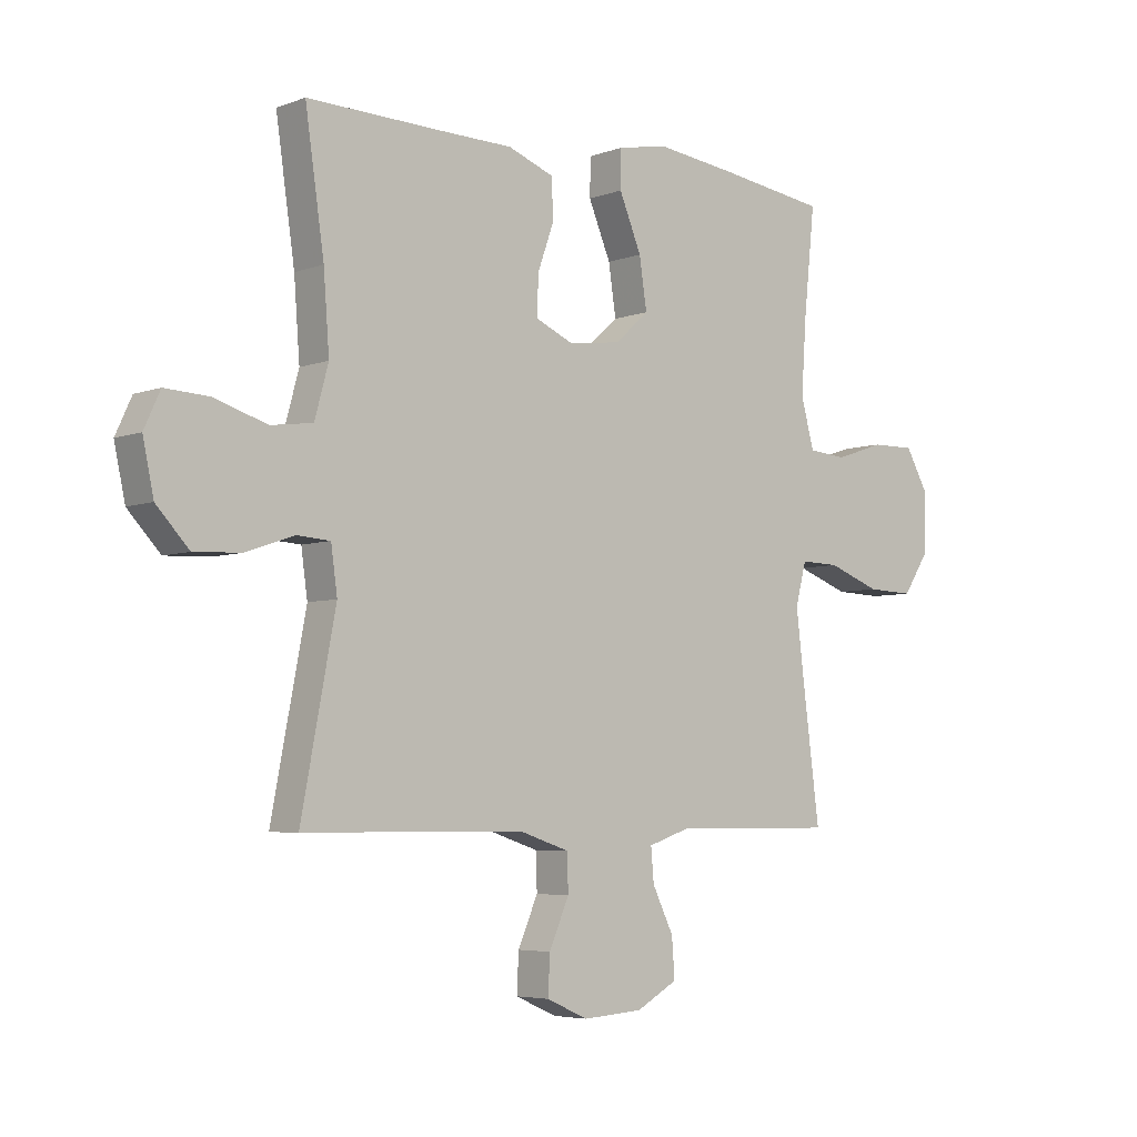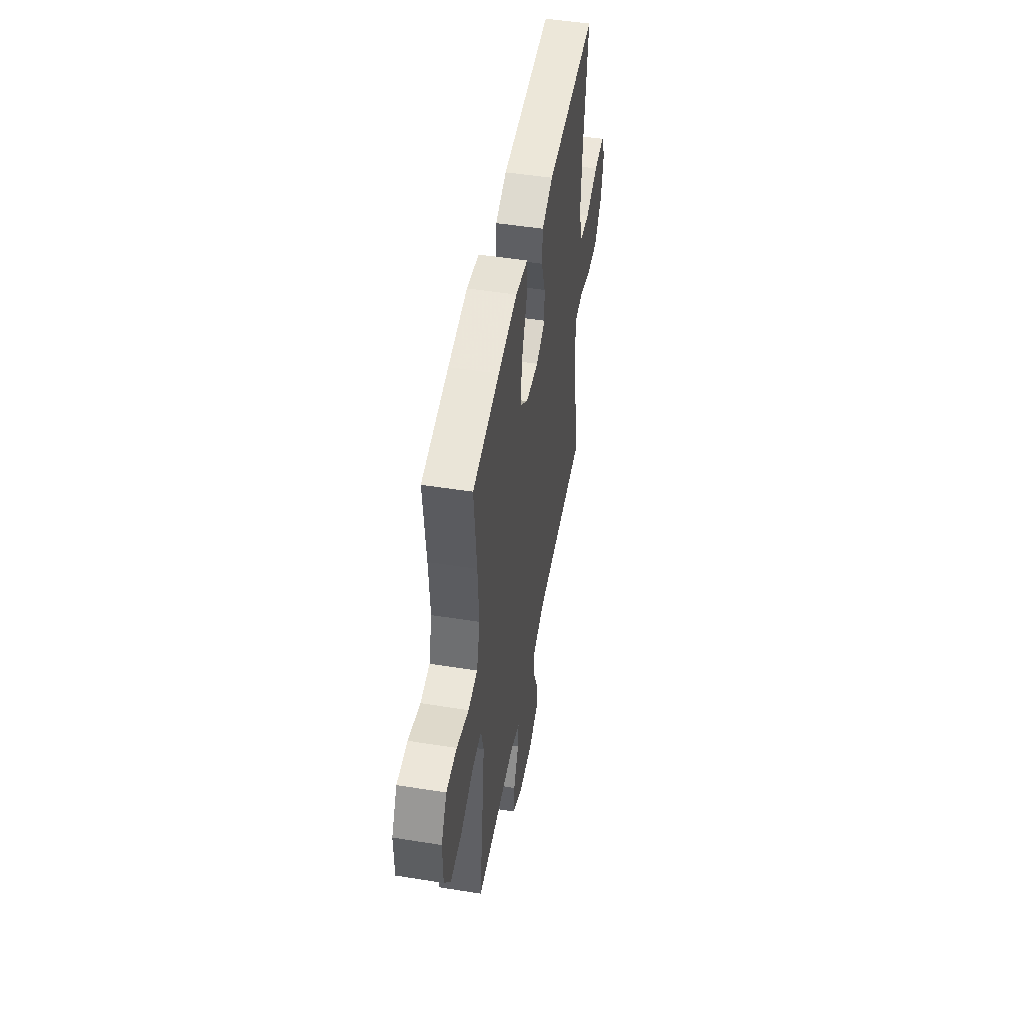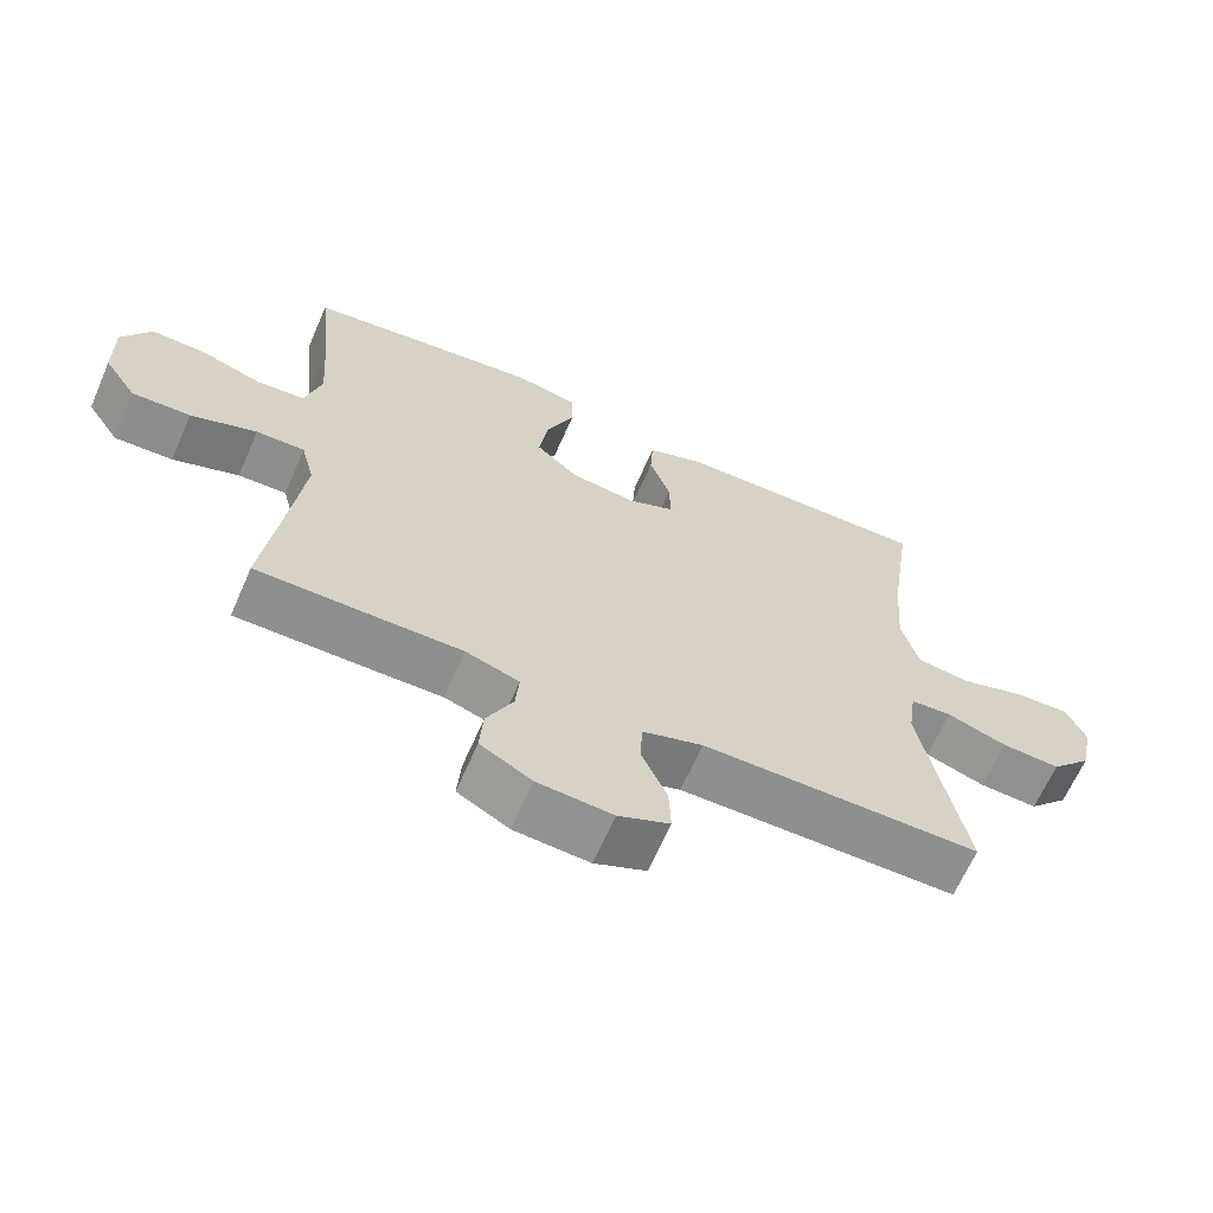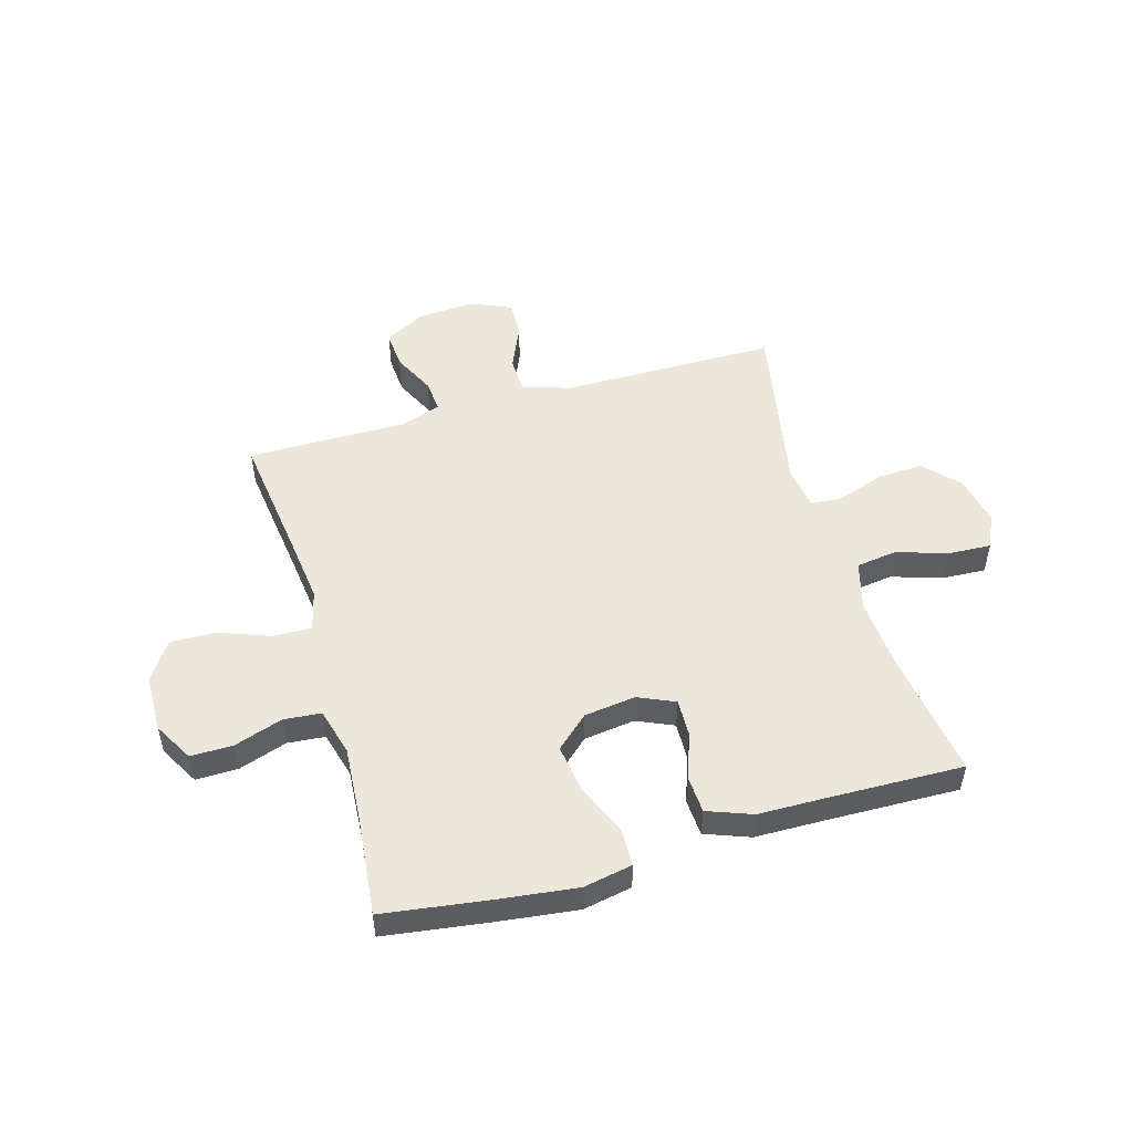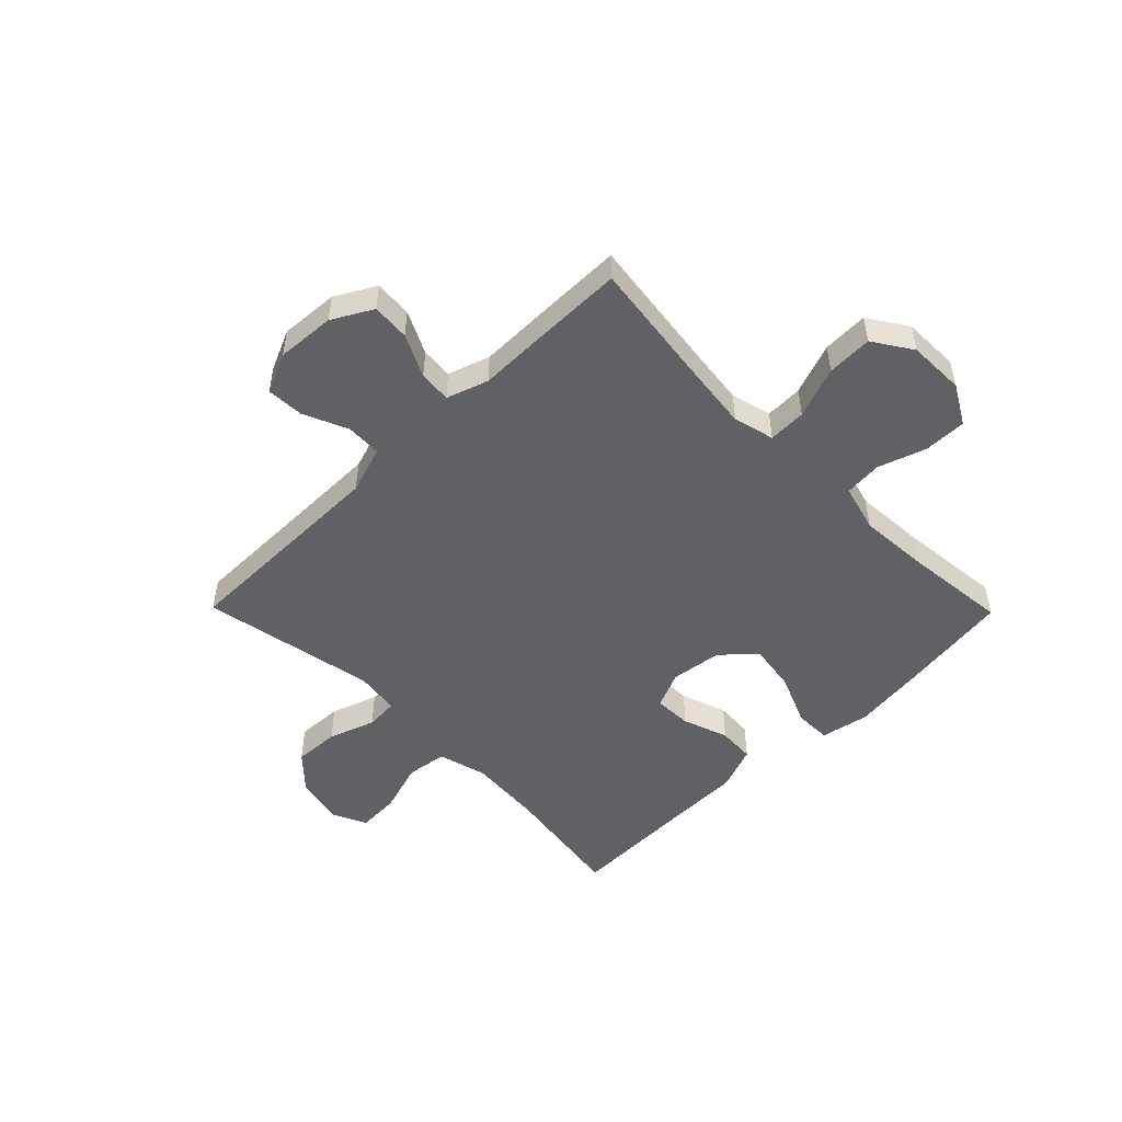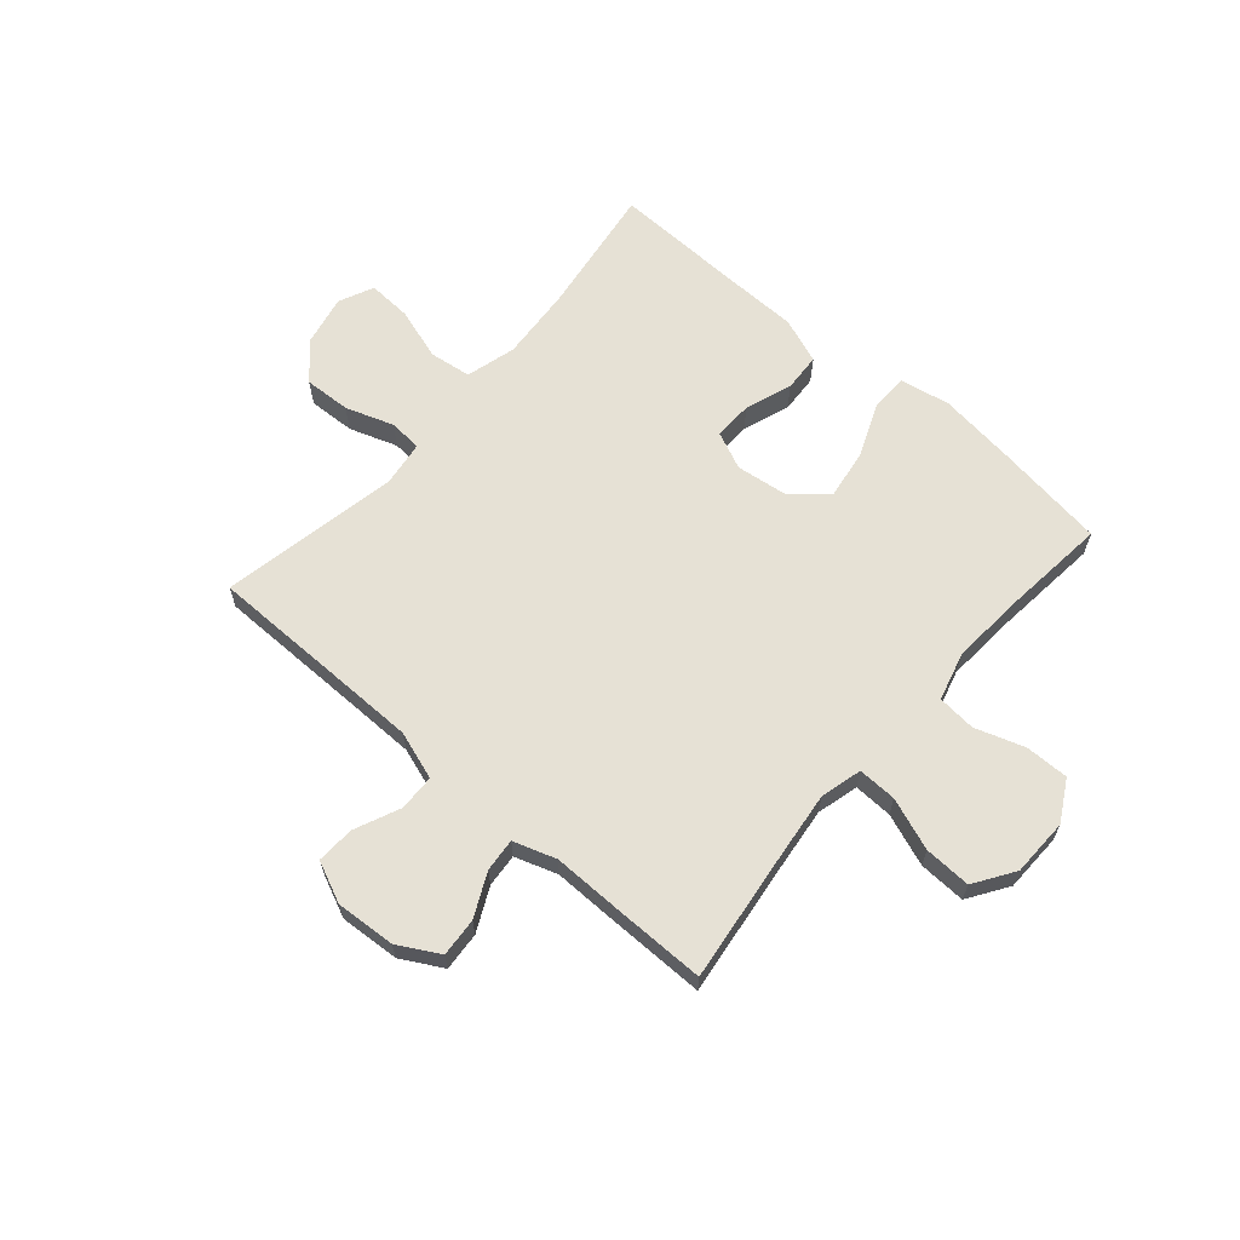
<metadata>
{"format":"obj","ext":"obj","renderer":"f3d","projection":"perspective","resolution":1024,"background":"white","views":[{"elev":-5.1,"azim":139.0,"up":"+Z"},{"elev":49.4,"azim":-80.0,"up":"+Z"},{"elev":-65.3,"azim":-23.6,"up":"+Z"},{"elev":51.2,"azim":-16.1,"up":"+Y"},{"elev":-50.2,"azim":-135.5,"up":"+Y"},{"elev":64.2,"azim":-139.0,"up":"+Y"}]}
</metadata>
<code>
v -0.5 0.07 -0.5
v -0.47 0.07 -0.268
v -0.456 0.07 -0.151
v -0.475 0.07 -0.078
v -0.543 0.07 -0.08
v -0.635 0.07 -0.114
v -0.717 0.07 -0.117
v -0.763 0.07 -0.047
v -0.765 0.07 0.055
v -0.725 0.07 0.126
v -0.649 0.07 0.125
v -0.562 0.07 0.096
v -0.495 0.07 0.102
v -0.472 0.07 0.187
v -0.481 0.07 0.317
v -0.5 0.07 0.5
v -0.308 0.07 0.527
v -0.17 0.07 0.544
v -0.082 0.07 0.527
v -0.081 0.07 0.461
v -0.12 0.07 0.368
v -0.133 0.07 0.281
v -0.074 0.07 0.228
v 0.018 0.07 0.216
v 0.084 0.07 0.245
v 0.082 0.07 0.313
v 0.053 0.07 0.395
v 0.057 0.07 0.462
v 0.137 0.07 0.492
v 0.259 0.07 0.494
v 0.5 0.07 0.5
v 0.467 0.07 0.273
v 0.457 0.07 0.141
v 0.481 0.07 0.053
v 0.554 0.07 0.043
v 0.647 0.07 0.072
v 0.723 0.07 0.076
v 0.751 0.07 0.015
v 0.732 0.07 -0.074
v 0.675 0.07 -0.135
v 0.593 0.07 -0.131
v 0.509 0.07 -0.102
v 0.451 0.07 -0.106
v 0.44 0.07 -0.185
v 0.5 0.07 -0.5
v 0.242 0.07 -0.501
v 0.111 0.07 -0.502
v 0.026 0.07 -0.53
v 0.024 0.07 -0.594
v 0.059 0.07 -0.674
v 0.062 0.07 -0.741
v -0.01 0.07 -0.773
v -0.115 0.07 -0.766
v -0.187 0.07 -0.726
v -0.182 0.07 -0.658
v -0.145 0.07 -0.582
v -0.14 0.07 -0.524
v -0.215 0.07 -0.499
v -0.335 0.07 -0.5
v -0.5 0 -0.5
v -0.47 0 -0.268
v -0.456 0 -0.151
v -0.475 0 -0.078
v -0.543 0 -0.08
v -0.635 0 -0.114
v -0.717 0 -0.117
v -0.763 0 -0.047
v -0.765 0 0.055
v -0.725 0 0.126
v -0.649 0 0.125
v -0.562 0 0.096
v -0.495 0 0.102
v -0.472 0 0.187
v -0.481 0 0.317
v -0.5 0 0.5
v -0.308 0 0.527
v -0.17 0 0.544
v -0.082 0 0.527
v -0.081 0 0.461
v -0.12 0 0.368
v -0.133 0 0.281
v -0.074 0 0.228
v 0.018 0 0.216
v 0.084 0 0.245
v 0.082 0 0.313
v 0.053 0 0.395
v 0.057 0 0.462
v 0.137 0 0.492
v 0.259 0 0.494
v 0.5 0 0.5
v 0.467 0 0.273
v 0.457 0 0.141
v 0.481 0 0.053
v 0.554 0 0.043
v 0.647 0 0.072
v 0.723 0 0.076
v 0.751 0 0.015
v 0.732 0 -0.074
v 0.675 0 -0.135
v 0.593 0 -0.131
v 0.509 0 -0.102
v 0.451 0 -0.106
v 0.44 0 -0.185
v 0.5 0 -0.5
v 0.242 0 -0.501
v 0.111 0 -0.502
v 0.026 0 -0.53
v 0.024 0 -0.594
v 0.059 0 -0.674
v 0.062 0 -0.741
v -0.01 0 -0.773
v -0.115 0 -0.766
v -0.187 0 -0.726
v -0.182 0 -0.658
v -0.145 0 -0.582
v -0.14 0 -0.524
v -0.215 0 -0.499
v -0.335 0 -0.5
f 58 59 1 2
f 57 58 2 3
f 54 55 56
f 53 54 56
f 52 53 56
f 51 52 56
f 50 51 56
f 49 50 56
f 48 49 56 57
f 57 3 4
f 48 57 4
f 47 48 4
f 44 45 46
f 46 47 4
f 44 46 4
f 43 44 4
f 40 41 42
f 39 40 42
f 38 39 42
f 37 38 42
f 36 37 42
f 35 36 42
f 42 43 4
f 35 42 4
f 34 35 4
f 30 31 32
f 30 32 33
f 29 30 33
f 28 29 33
f 27 28 33
f 26 27 33
f 25 26 33 34
f 19 20 21
f 18 19 21
f 17 18 21
f 16 17 21
f 15 16 21
f 14 15 21 22
f 13 14 22 23
f 10 11 12
f 9 10 12
f 8 9 12
f 7 8 12
f 6 7 12
f 5 6 12
f 5 12 13
f 34 4 5
f 25 34 5
f 24 25 5
f 5 13 23 24
f 61 60 118 117
f 62 61 117 116
f 115 114 113
f 115 113 112
f 115 112 111
f 115 111 110
f 115 110 109
f 115 109 108
f 116 115 108 107
f 63 62 116
f 63 116 107
f 63 107 106
f 105 104 103
f 63 106 105
f 63 105 103
f 63 103 102
f 101 100 99
f 101 99 98
f 101 98 97
f 101 97 96
f 101 96 95
f 101 95 94
f 63 102 101
f 63 101 94
f 63 94 93
f 91 90 89
f 92 91 89
f 92 89 88
f 92 88 87
f 92 87 86
f 92 86 85
f 93 92 85 84
f 80 79 78
f 80 78 77
f 80 77 76
f 80 76 75
f 80 75 74
f 81 80 74 73
f 82 81 73 72
f 71 70 69
f 71 69 68
f 71 68 67
f 71 67 66
f 71 66 65
f 71 65 64
f 72 71 64
f 64 63 93
f 64 93 84
f 64 84 83
f 83 82 72 64
f 1 60 61 2
f 2 61 62 3
f 3 62 63 4
f 4 63 64 5
f 5 64 65 6
f 6 65 66 7
f 7 66 67 8
f 8 67 68 9
f 9 68 69 10
f 10 69 70 11
f 11 70 71 12
f 12 71 72 13
f 13 72 73 14
f 14 73 74 15
f 15 74 75 16
f 16 75 76 17
f 17 76 77 18
f 18 77 78 19
f 19 78 79 20
f 20 79 80 21
f 21 80 81 22
f 22 81 82 23
f 23 82 83 24
f 24 83 84 25
f 25 84 85 26
f 26 85 86 27
f 27 86 87 28
f 28 87 88 29
f 29 88 89 30
f 30 89 90 31
f 31 90 91 32
f 32 91 92 33
f 33 92 93 34
f 34 93 94 35
f 35 94 95 36
f 36 95 96 37
f 37 96 97 38
f 38 97 98 39
f 39 98 99 40
f 40 99 100 41
f 41 100 101 42
f 42 101 102 43
f 43 102 103 44
f 44 103 104 45
f 45 104 105 46
f 46 105 106 47
f 47 106 107 48
f 48 107 108 49
f 49 108 109 50
f 50 109 110 51
f 51 110 111 52
f 52 111 112 53
f 53 112 113 54
f 54 113 114 55
f 55 114 115 56
f 56 115 116 57
f 57 116 117 58
f 58 117 118 59
f 59 118 60 1

</code>
